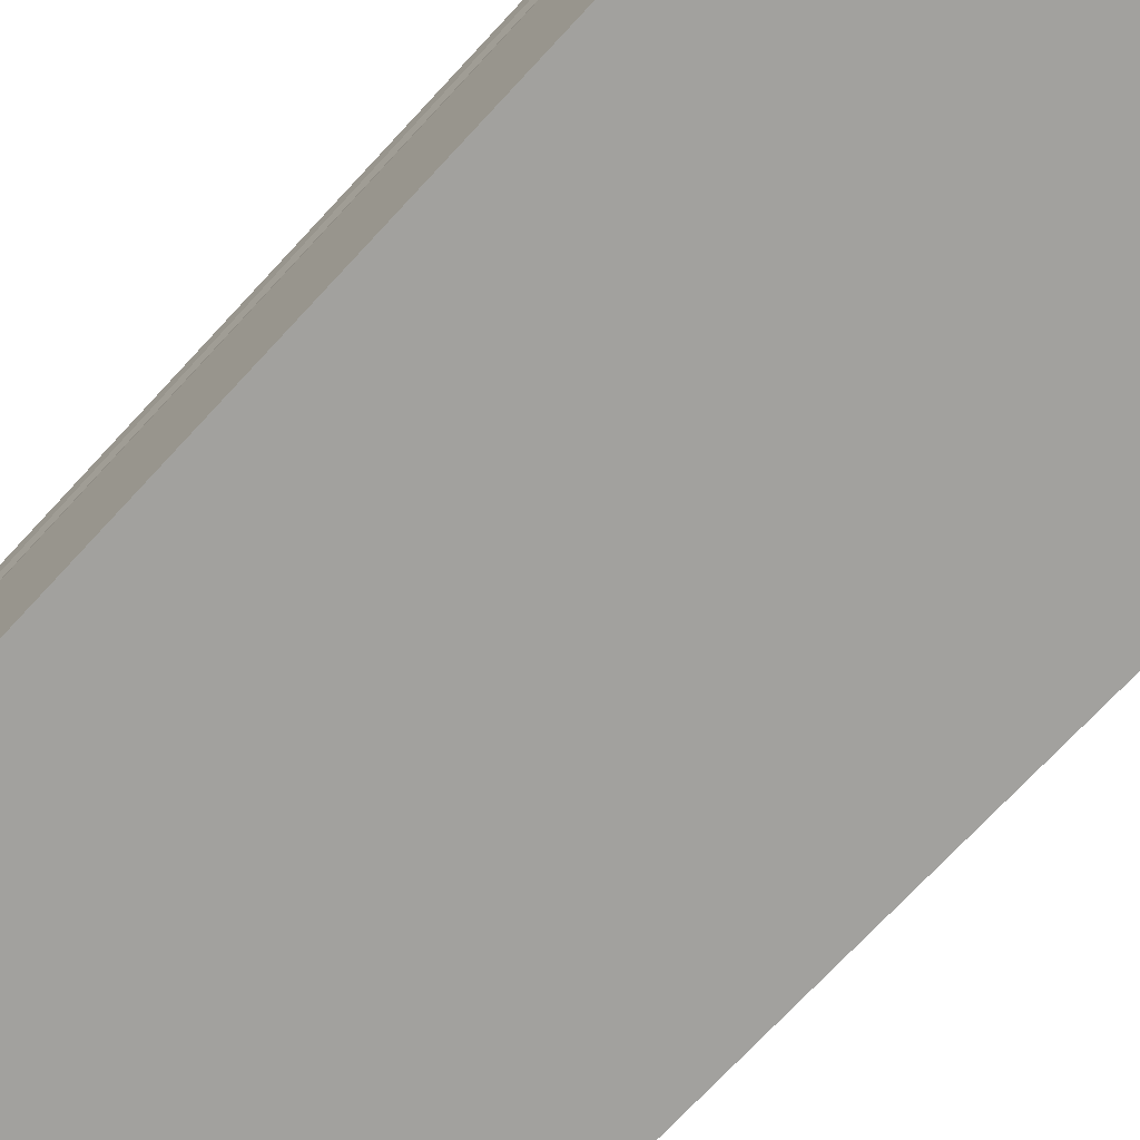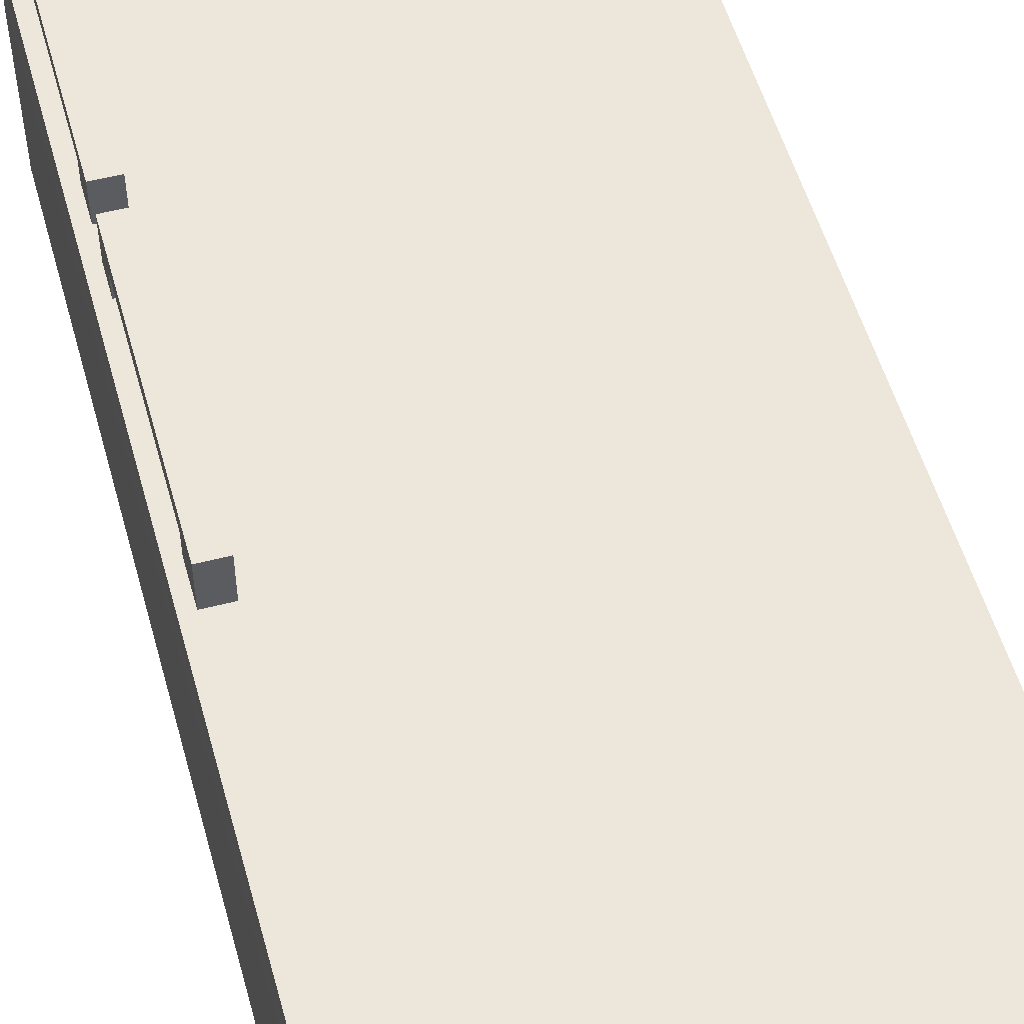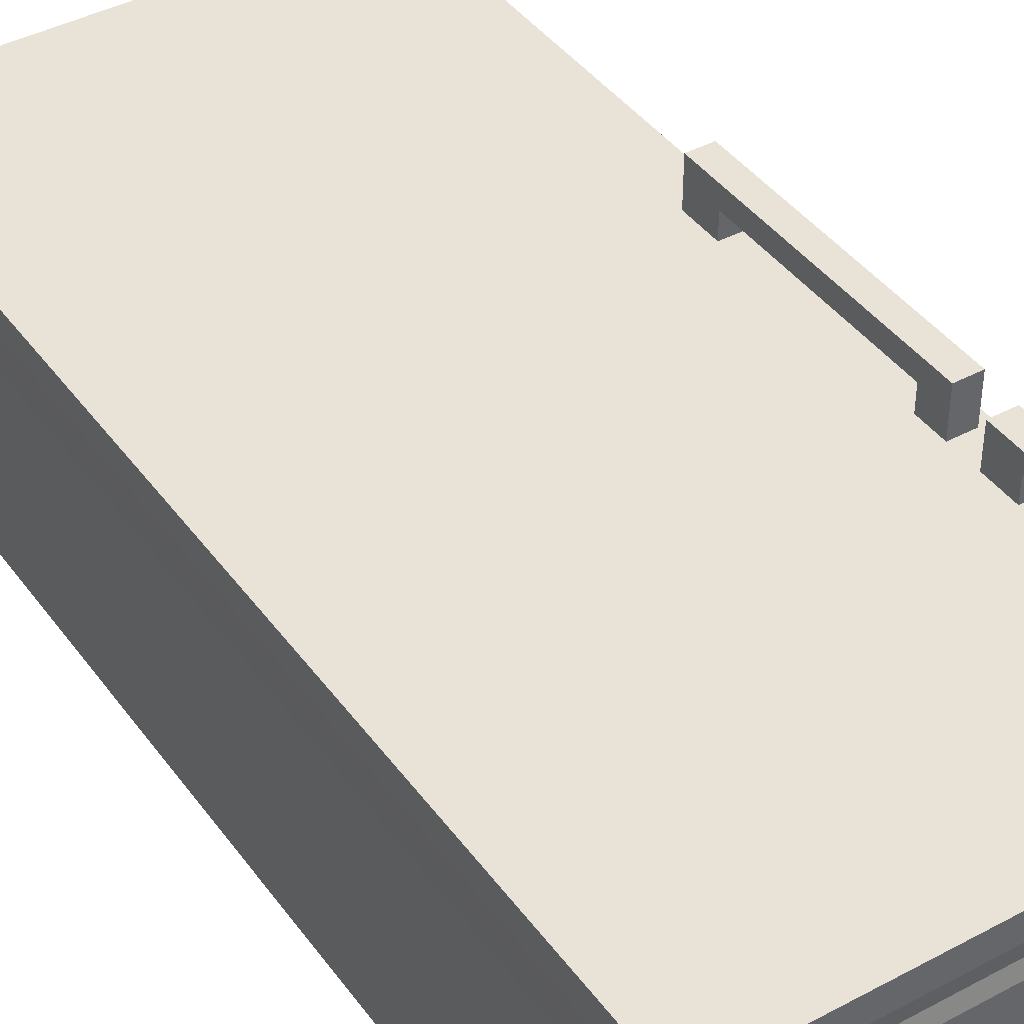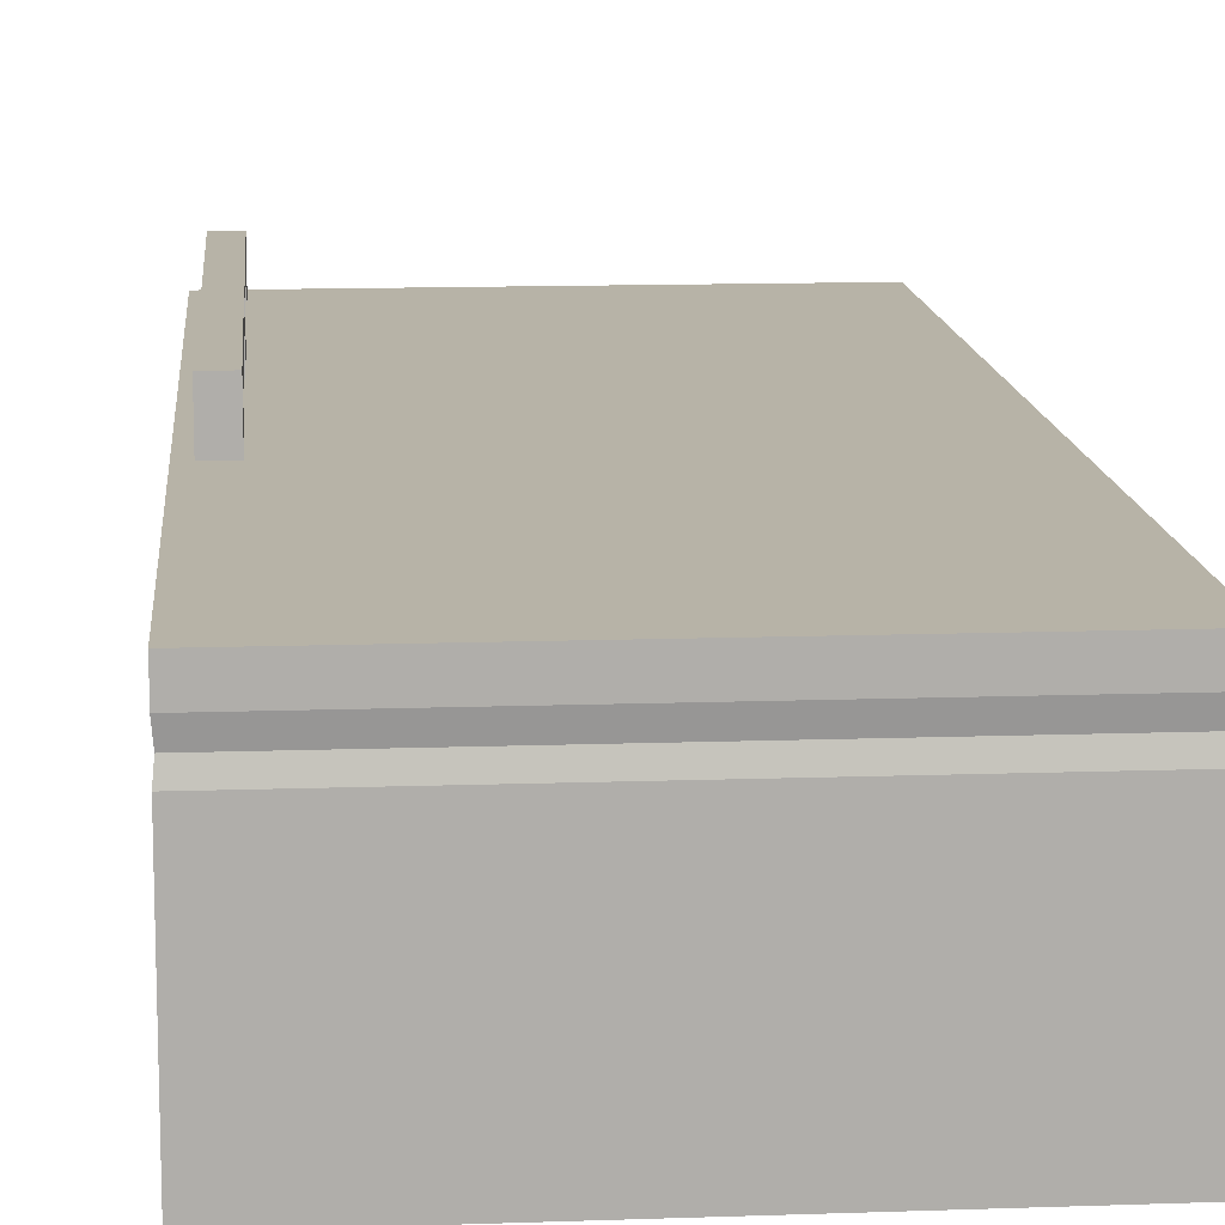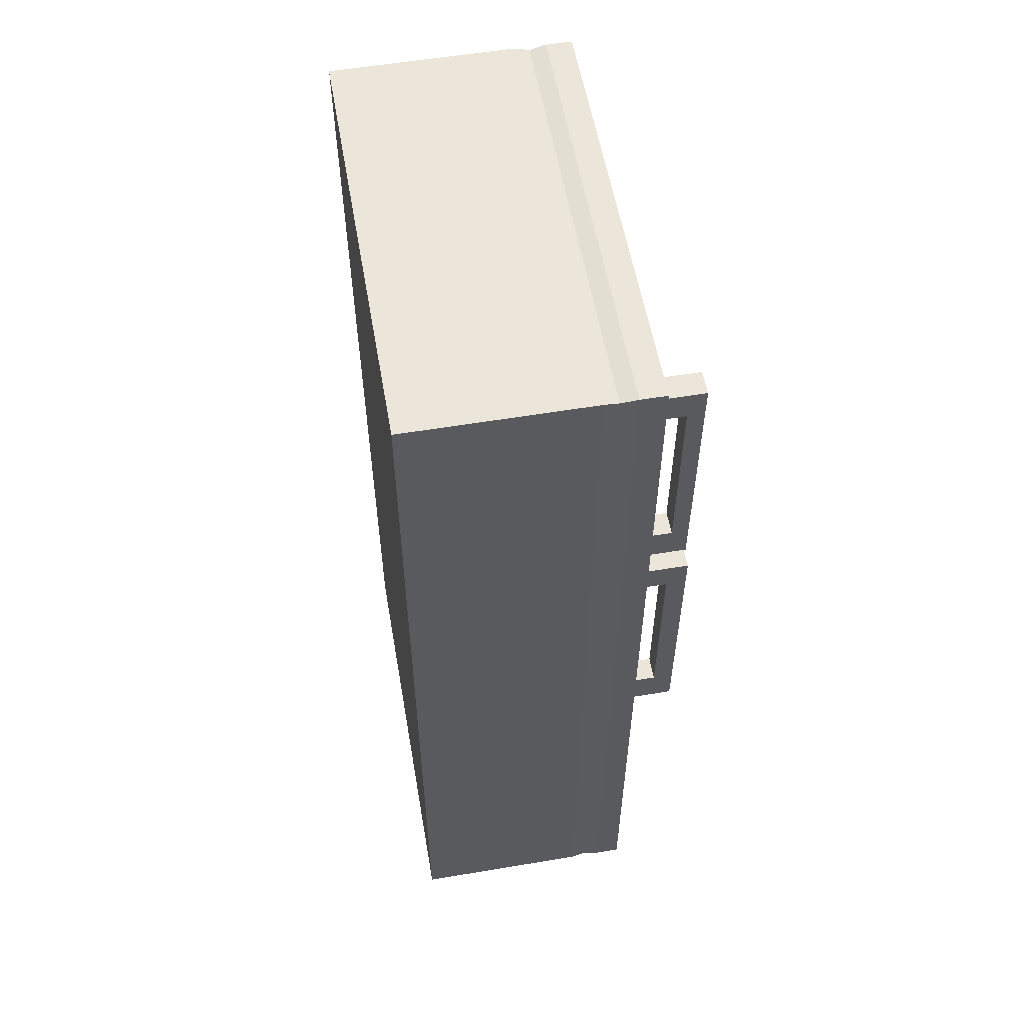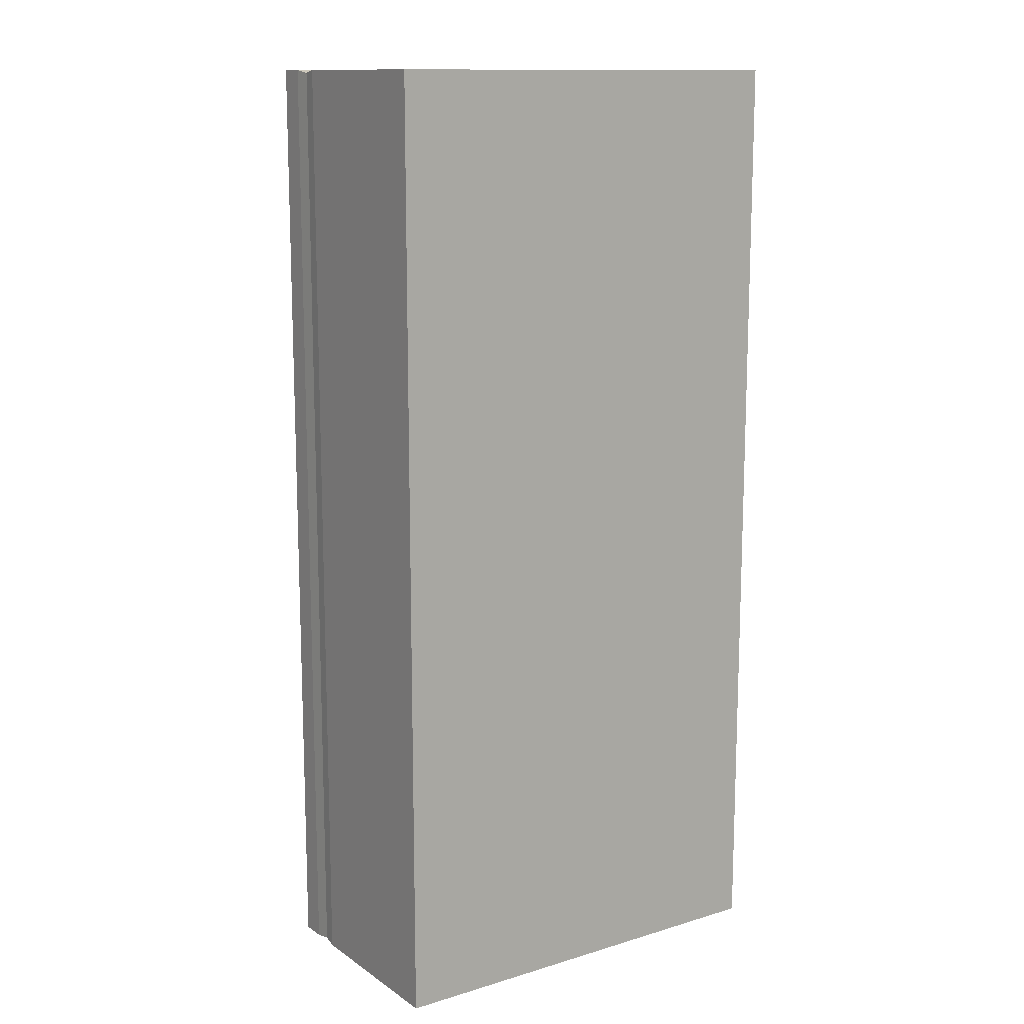
<metadata>
{"format":"obj","ext":"obj","renderer":"f3d","projection":"perspective","resolution":1024,"background":"white","views":[{"elev":-72.0,"azim":137.2,"up":"+Z"},{"elev":53.4,"azim":-15.5,"up":"+Z"},{"elev":41.6,"azim":147.1,"up":"+Z"},{"elev":12.6,"azim":-4.7,"up":"+Z"},{"elev":56.7,"azim":-99.9,"up":"+Y"},{"elev":13.0,"azim":145.7,"up":"+Y"}]}
</metadata>
<code>
o Cube
v 1 0 0
v 0.9925 0.01661 1.116
v -1.485 0.01661 1.116
v -1.493 0 -0
v 1 5.5 0
v 0.9925 5.483 1.116
v -1.485 5.483 1.116
v -1.493 5.5 -0
v 1 0 1.357
v -1.493 0 1.357
v 1 5.5 1.357
v -1.493 5.5 1.357
v 1 0 1.033
v -1.493 0 1.033
v 1 5.5 1.033
v -1.493 5.5 1.033
v 1 5.5 1.211
v -1.493 5.5 1.211
v -1.493 0 1.211
v 1 0 1.211
v 1 3.847 0
v 0.9925 3.841 1.116
v -1.485 3.841 1.116
v -1.493 3.847 -0
v 1 3.847 1.357
v -1.493 3.847 1.357
v 1 3.847 1.033
v -1.493 3.847 1.033
v -1.493 3.847 1.211
v 1 3.847 1.211
v 1 3.935 0
v 0.9925 3.928 1.116
v -1.485 3.928 1.116
v -1.493 3.935 -0
v 1 3.935 1.357
v -1.493 3.935 1.357
v -1.493 3.935 1.211
v 1 3.935 1.033
v -1.493 3.935 1.033
v 1 3.935 1.211
v 1 4.131 0
v 0.9925 4.123 1.116
v -1.485 4.123 1.116
v -1.493 4.131 -0
v 1 4.131 1.357
v -1.493 4.131 1.357
v -1.493 4.131 1.211
v 1 4.131 1.033
v -1.493 4.131 1.033
v 1 4.131 1.211
v 1 5.382 0
v 0.9925 5.366 1.116
v -1.485 5.366 1.116
v -1.493 5.382 -0
v 1 5.382 1.357
v -1.493 5.382 1.357
v -1.493 5.382 1.211
v 1 5.382 1.033
v -1.493 5.382 1.033
v 1 5.382 1.211
v 1 5.212 0
v 0.9925 5.197 1.116
v -1.485 5.197 1.116
v -1.493 5.212 -0
v 1 5.212 1.357
v -1.493 5.212 1.357
v -1.493 5.212 1.211
v 1 5.212 1.033
v -1.493 5.212 1.033
v 1 5.212 1.211
v -1.425 0 -0
v -1.418 0.01661 1.116
v -1.425 5.5 -0
v -1.418 5.483 1.116
v -1.425 0 1.357
v -1.425 5.5 1.357
v -1.425 0 1.033
v -1.425 5.5 1.033
v -1.425 5.5 1.211
v -1.425 0 1.211
v -1.425 3.847 -0
v -1.425 3.847 1.357
v -1.425 3.935 1.357
v -1.425 3.935 -0
v -1.425 4.131 1.357
v -1.425 4.131 -0
v -1.425 5.382 1.357
v -1.425 5.382 -0
v -1.425 5.212 -0
v -1.425 5.212 1.357
v -1.292 5.5 1.033
v -1.292 5.5 1.211
v -1.292 0 -0
v -1.286 0.01661 1.116
v -1.292 5.5 -0
v -1.286 5.483 1.116
v -1.292 0 1.357
v -1.292 5.5 1.357
v -1.292 0 1.033
v -1.292 0 1.211
v -1.292 3.847 -0
v -1.292 3.847 1.357
v -1.292 3.935 1.357
v -1.292 3.935 -0
v -1.292 4.131 1.357
v -1.292 4.131 -0
v -1.292 5.382 1.357
v -1.292 5.382 -0
v -1.292 5.212 -0
v -1.292 5.212 1.357
v -1.425 3.935 1.578
v -1.425 4.131 1.578
v -1.425 5.382 1.578
v -1.425 5.212 1.578
v -1.292 3.935 1.578
v -1.292 4.131 1.578
v -1.292 5.382 1.578
v -1.292 5.212 1.578
v 1 3.757 1.033
v -1.493 3.757 1.033
v 1 3.757 1.211
v 1 3.757 0
v 0.9925 3.751 1.116
v -1.485 3.751 1.116
v -1.493 3.757 -0
v 1 3.757 1.357
v -1.493 3.757 1.357
v -1.493 3.757 1.211
v -1.425 3.757 -0
v -1.425 3.757 1.357
v -1.292 3.757 -0
v -1.292 3.757 1.357
v 1 3.587 1.033
v -1.493 3.587 1.033
v 1 3.587 1.211
v 1 3.587 0
v 0.9925 3.582 1.116
v -1.485 3.582 1.116
v -1.493 3.587 -0
v 1 3.587 1.357
v -1.493 3.587 1.357
v -1.493 3.587 1.211
v -1.425 3.587 1.357
v -1.292 3.587 1.357
v -1.425 3.587 -0
v -1.292 3.587 -0
v 1 2.465 1.033
v -1.493 2.465 1.033
v 1 2.465 1.211
v 1 2.465 0
v 0.9925 2.466 1.116
v -1.485 2.466 1.116
v -1.493 2.465 -0
v 1 2.465 1.357
v -1.493 2.465 1.357
v -1.493 2.465 1.211
v -1.425 2.465 1.357
v -1.292 2.465 1.357
v -1.425 2.465 -0
v -1.292 2.465 -0
v 1 2.246 1.033
v -1.493 2.246 1.033
v 1 2.246 1.211
v 1 2.246 0
v 0.9925 2.249 1.116
v -1.485 2.249 1.116
v -1.493 2.246 -0
v 1 2.246 1.357
v -1.493 2.246 1.357
v -1.493 2.246 1.211
v -1.425 2.246 1.357
v -1.292 2.246 1.357
v -1.425 2.246 -0
v -1.292 2.246 -0
v -1.425 3.757 1.605
v -1.292 3.757 1.605
v -1.425 3.587 1.605
v -1.292 3.587 1.605
v -1.425 2.465 1.605
v -1.292 2.465 1.605
v -1.425 2.246 1.605
v -1.292 2.246 1.605
v -1.292 2.246 1.492
v -1.425 2.246 1.492
v -1.292 2.465 1.492
v -1.425 2.465 1.492
v -1.292 3.587 1.492
v -1.425 3.587 1.492
v -1.292 3.757 1.492
v -1.425 3.757 1.492
v -1.292 5.212 1.485
v -1.292 4.131 1.485
v -1.292 5.382 1.485
v -1.292 3.935 1.485
v -1.425 5.382 1.485
v -1.425 3.935 1.485
v -1.425 5.212 1.485
v -1.425 4.131 1.485
f 72 3 14
f 16 7 74
f 15 6 52
f 18 12 76
f 16 8 54
f 71 4 167
f 76 12 56
f 19 10 169
f 17 11 55
f 20 9 97
f 77 14 4
f 8 16 78
f 5 15 58
f 53 7 16
f 74 7 18
f 166 3 19
f 52 6 17
f 94 2 20
f 27 22 123
f 28 24 125
f 81 24 34
f 82 26 127
f 29 26 36
f 30 25 126
f 21 27 119
f 124 23 28
f 23 29 37
f 123 22 30
f 38 32 22
f 39 34 24
f 83 36 26
f 40 35 25
f 31 38 27
f 23 33 39
f 22 32 40
f 84 34 44
f 37 36 46
f 33 37 47
f 48 42 32
f 49 44 34
f 85 46 36
f 50 45 35
f 41 48 38
f 33 43 49
f 32 42 50
f 86 44 64
f 47 46 66
f 43 47 67
f 58 52 62
f 59 54 64
f 87 56 66
f 60 55 65
f 51 58 68
f 63 53 59
f 62 52 60
f 88 54 8
f 57 56 12
f 53 57 18
f 89 64 54
f 67 66 56
f 63 67 57
f 68 62 42
f 69 64 44
f 90 66 46
f 70 65 45
f 61 68 48
f 43 63 69
f 42 62 70
f 94 72 77
f 78 74 96
f 79 76 98
f 93 71 173
f 98 76 87
f 80 75 10
f 99 77 71
f 73 78 91
f 96 74 79
f 72 80 19
f 101 81 84
f 102 82 130
f 103 83 82
f 104 84 86
f 192 116 115
f 106 86 89
f 193 117 118
f 108 88 73
f 109 89 88
f 191 118 116
f 100 97 75
f 94 100 80
f 13 2 94
f 15 91 96
f 92 98 11
f 1 93 174
f 11 98 107
f 1 13 99
f 5 95 91
f 96 92 17
f 21 101 104
f 25 102 132
f 35 103 102
f 31 104 106
f 35 45 105
f 61 41 106
f 55 107 110
f 51 108 95
f 61 109 108
f 45 65 110
f 115 116 112
f 117 113 114
f 118 114 112
f 195 113 117
f 194 115 111
f 198 112 114
f 197 114 113
f 196 111 112
f 129 125 24
f 128 127 26
f 124 128 29
f 119 123 137
f 120 125 139
f 130 127 141
f 121 126 140
f 122 119 133
f 138 124 120
f 137 123 121
f 131 129 81
f 184 181 179
f 122 131 101
f 126 132 144
f 145 139 125
f 142 141 127
f 138 142 128
f 146 145 129
f 136 146 131
f 133 137 151
f 134 139 153
f 143 141 155
f 135 140 154
f 150 136 133
f 152 138 134
f 151 137 135
f 185 180 182
f 154 140 144
f 159 153 139
f 156 155 141
f 152 156 142
f 160 159 145
f 136 150 160
f 161 147 151
f 148 153 167
f 157 155 169
f 149 154 168
f 150 147 161
f 152 148 162
f 151 149 163
f 183 182 181
f 154 158 172
f 173 167 153
f 170 169 155
f 152 166 170
f 174 173 159
f 164 174 160
f 13 161 165
f 162 167 4
f 171 169 10
f 163 168 9
f 164 161 13
f 166 162 14
f 165 163 20
f 172 171 75
f 168 172 97
f 176 175 177
f 180 178 177
f 180 179 181
f 185 187 178
f 188 186 179
f 189 176 178
f 188 177 175
f 190 175 176
f 171 184 186
f 158 185 183
f 172 183 184
f 90 110 191
f 144 172 171
f 132 189 187
f 143 188 190
f 130 190 189
f 105 192 194
f 107 193 191
f 192 198 197
f 87 195 193
f 103 194 196
f 105 110 90
f 90 197 195
f 83 196 198
f 105 85 198
f 144 187 188
f 185 186 188
f 186 185 158
f 77 72 14
f 78 16 74
f 58 15 52
f 79 18 76
f 59 16 54
f 173 71 167
f 87 76 56
f 170 19 169
f 60 17 55
f 100 20 97
f 71 77 4
f 73 8 78
f 51 5 58
f 59 53 16
f 79 74 18
f 170 166 19
f 60 52 17
f 100 94 20
f 119 27 123
f 120 28 125
f 84 81 34
f 130 82 127
f 37 29 36
f 121 30 126
f 122 21 119
f 120 124 28
f 33 23 37
f 121 123 30
f 27 38 22
f 28 39 24
f 82 83 26
f 30 40 25
f 21 31 27
f 28 23 39
f 30 22 40
f 86 84 44
f 47 37 46
f 43 33 47
f 38 48 32
f 39 49 34
f 83 85 36
f 40 50 35
f 31 41 38
f 39 33 49
f 40 32 50
f 89 86 64
f 67 47 66
f 63 43 67
f 68 58 62
f 69 59 64
f 90 87 66
f 70 60 65
f 61 51 68
f 69 63 59
f 70 62 60
f 73 88 8
f 18 57 12
f 7 53 18
f 88 89 54
f 57 67 56
f 53 63 57
f 48 68 42
f 49 69 44
f 85 90 46
f 50 70 45
f 41 61 48
f 49 43 69
f 50 42 70
f 99 94 77
f 91 78 96
f 92 79 98
f 174 93 173
f 107 98 87
f 19 80 10
f 93 99 71
f 95 73 91
f 92 96 79
f 3 72 19
f 104 101 84
f 132 102 130
f 102 103 82
f 106 104 86
f 194 192 115
f 109 106 89
f 191 193 118
f 95 108 73
f 108 109 88
f 192 191 116
f 80 100 75
f 72 94 80
f 99 13 94
f 6 15 96
f 17 92 11
f 164 1 174
f 55 11 107
f 93 1 99
f 15 5 91
f 6 96 17
f 31 21 104
f 126 25 132
f 25 35 102
f 41 31 106
f 103 35 105
f 109 61 106
f 65 55 110
f 5 51 95
f 51 61 108
f 105 45 110
f 111 115 112
f 118 117 114
f 116 118 112
f 193 195 117
f 196 194 111
f 197 198 114
f 195 197 113
f 198 196 112
f 81 129 24
f 29 128 26
f 23 124 29
f 133 119 137
f 134 120 139
f 143 130 141
f 135 121 140
f 136 122 133
f 134 138 120
f 135 137 121
f 101 131 81
f 186 184 179
f 21 122 101
f 140 126 144
f 129 145 125
f 128 142 127
f 124 138 128
f 131 146 129
f 122 136 131
f 147 133 151
f 148 134 153
f 157 143 155
f 149 135 154
f 147 150 133
f 148 152 134
f 149 151 135
f 183 185 182
f 158 154 144
f 145 159 139
f 142 156 141
f 138 152 142
f 146 160 145
f 146 136 160
f 165 161 151
f 162 148 167
f 171 157 169
f 163 149 168
f 164 150 161
f 166 152 162
f 165 151 163
f 184 183 181
f 168 154 172
f 159 173 153
f 156 170 155
f 156 152 170
f 160 174 159
f 150 164 160
f 2 13 165
f 14 162 4
f 75 171 10
f 20 163 9
f 1 164 13
f 3 166 14
f 2 165 20
f 97 172 75
f 9 168 97
f 178 176 177
f 179 180 177
f 182 180 181
f 180 185 178
f 177 188 179
f 187 189 178
f 190 188 175
f 189 190 176
f 157 171 186
f 172 158 183
f 171 172 184
f 197 90 191
f 143 144 171
f 144 132 187
f 130 143 190
f 132 130 189
f 103 105 194
f 110 107 191
f 191 192 197
f 107 87 193
f 83 103 196
f 85 105 90
f 87 90 195
f 85 83 198
f 192 105 198
f 143 144 188
f 187 185 188
f 157 186 158

</code>
